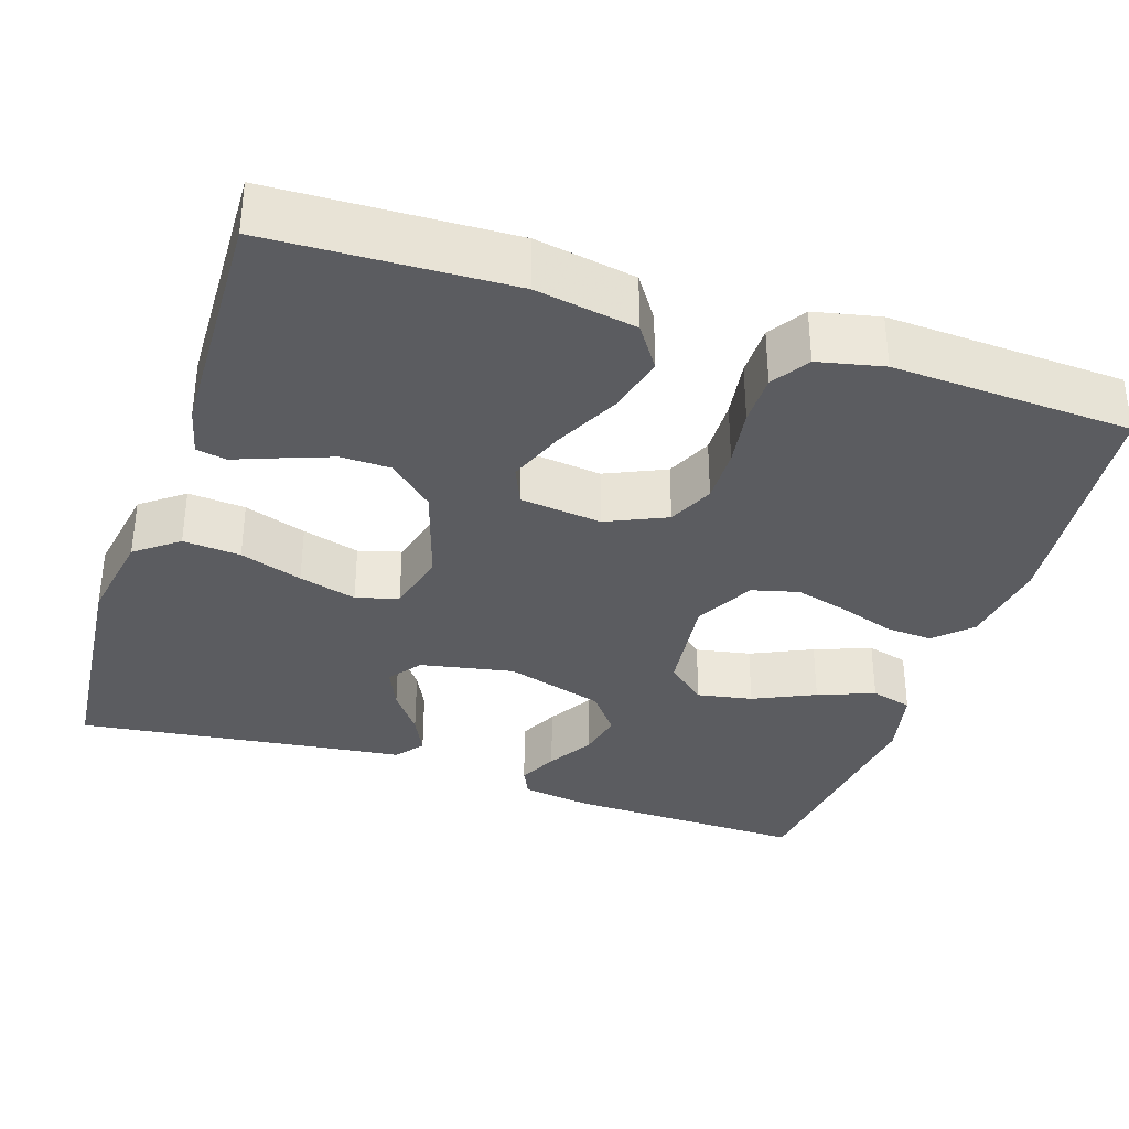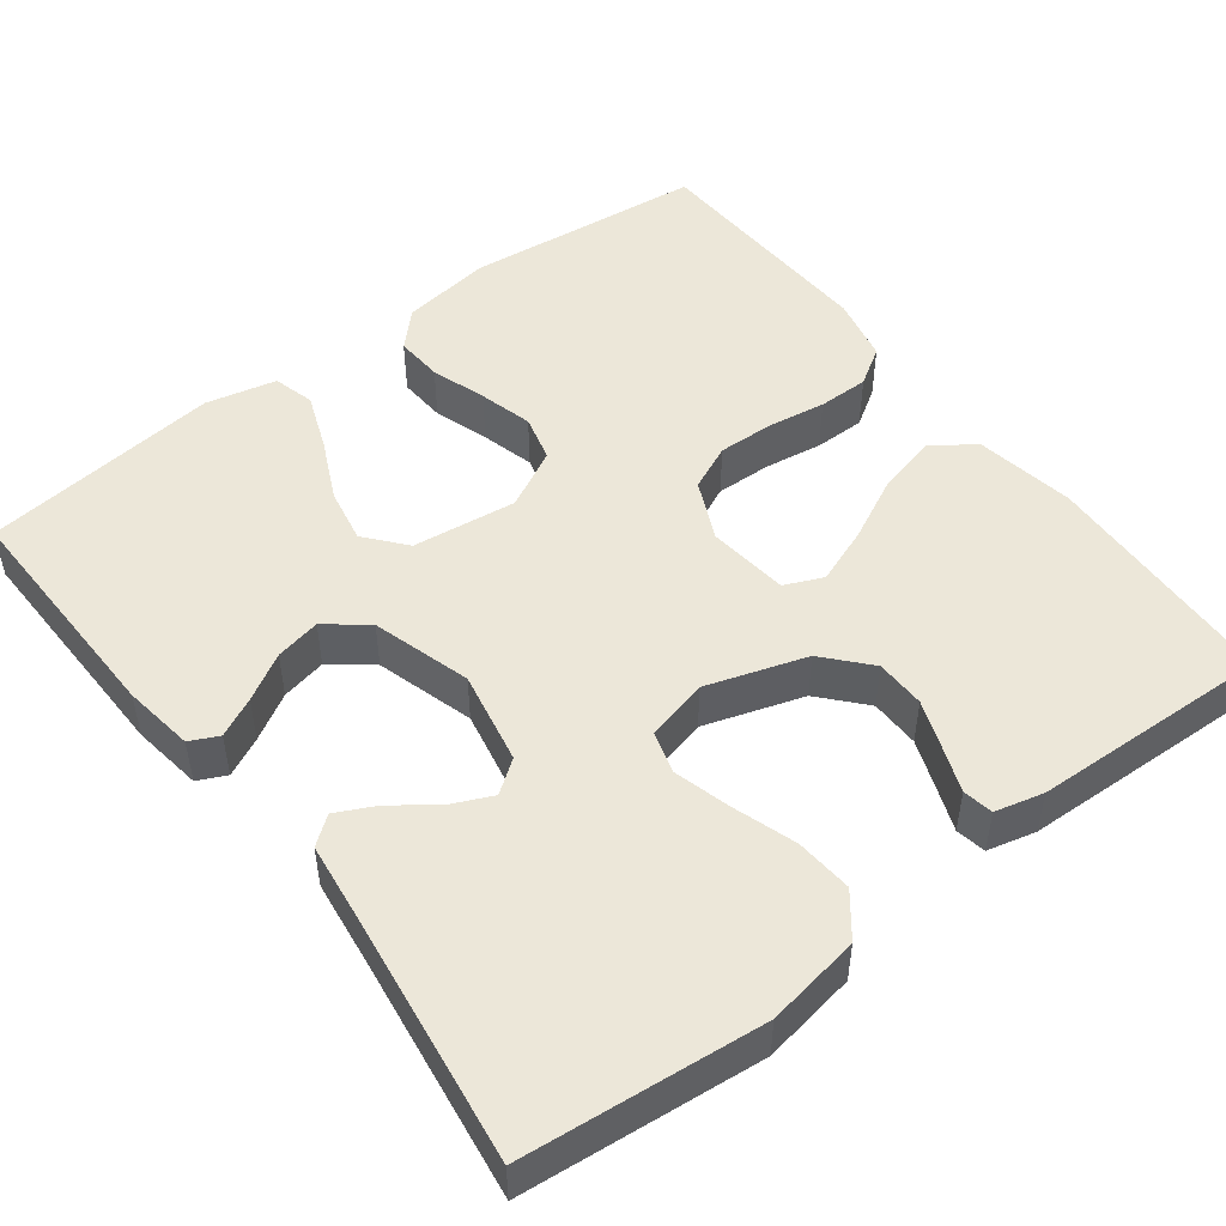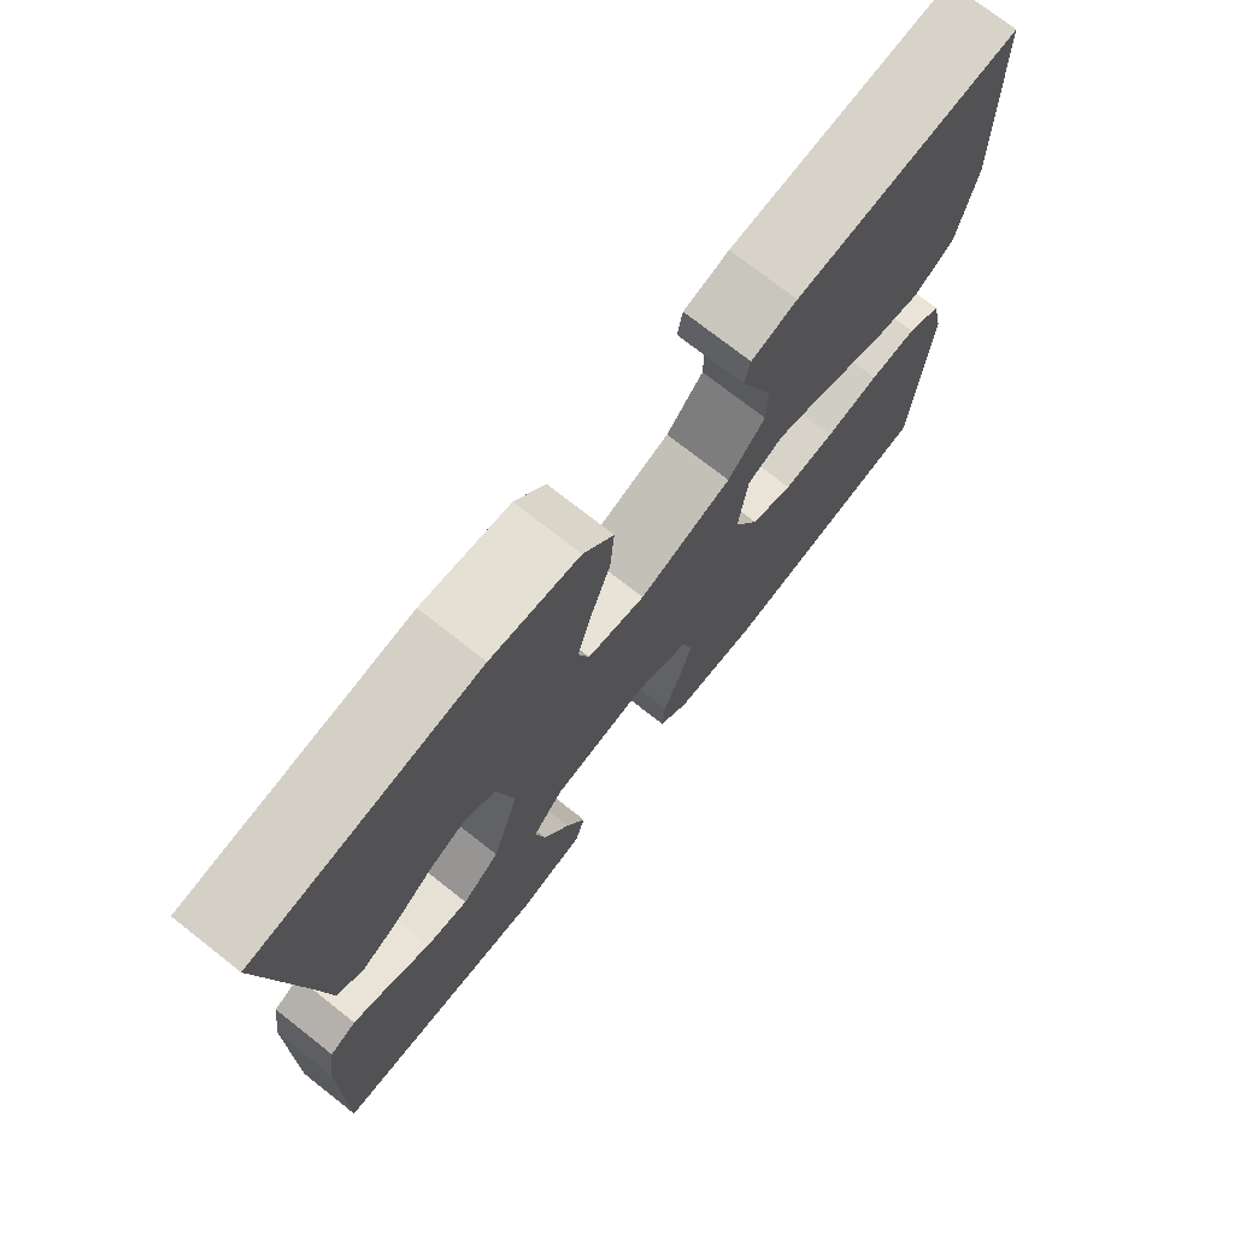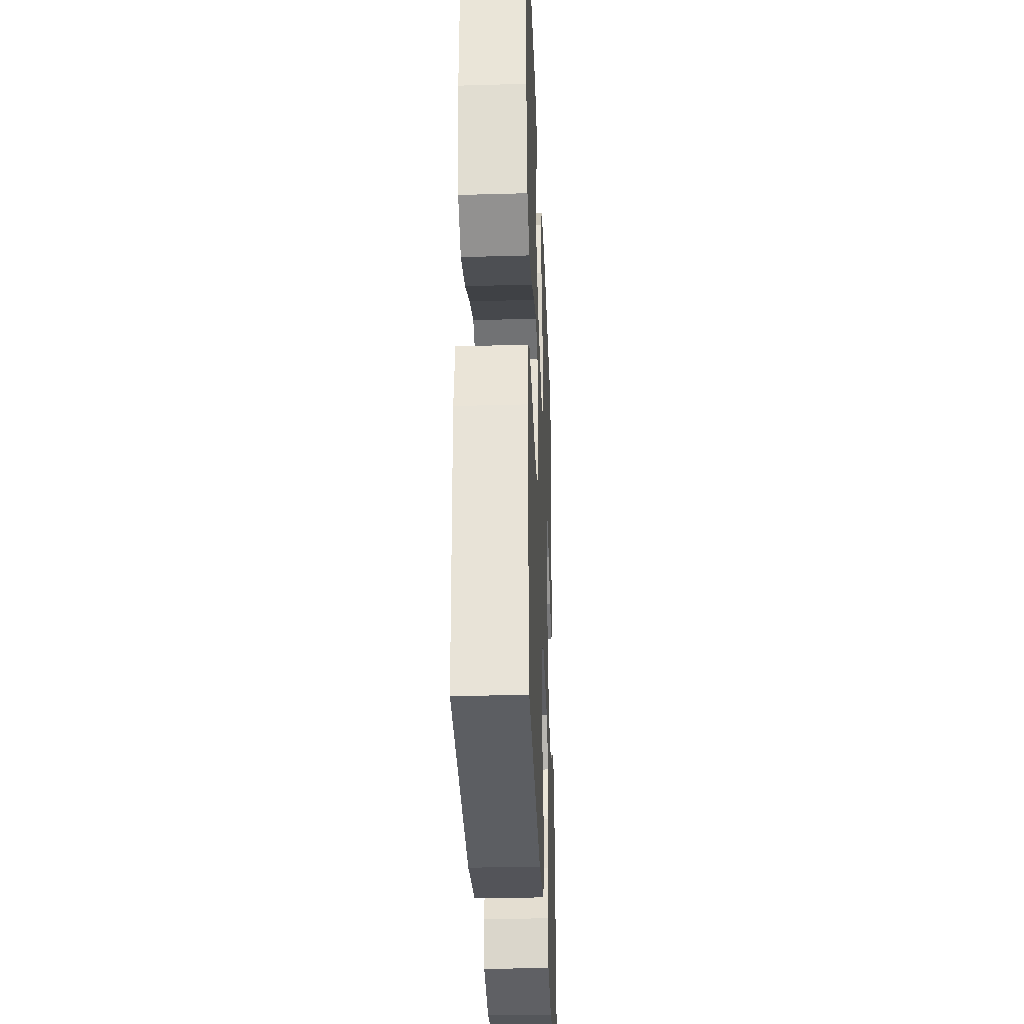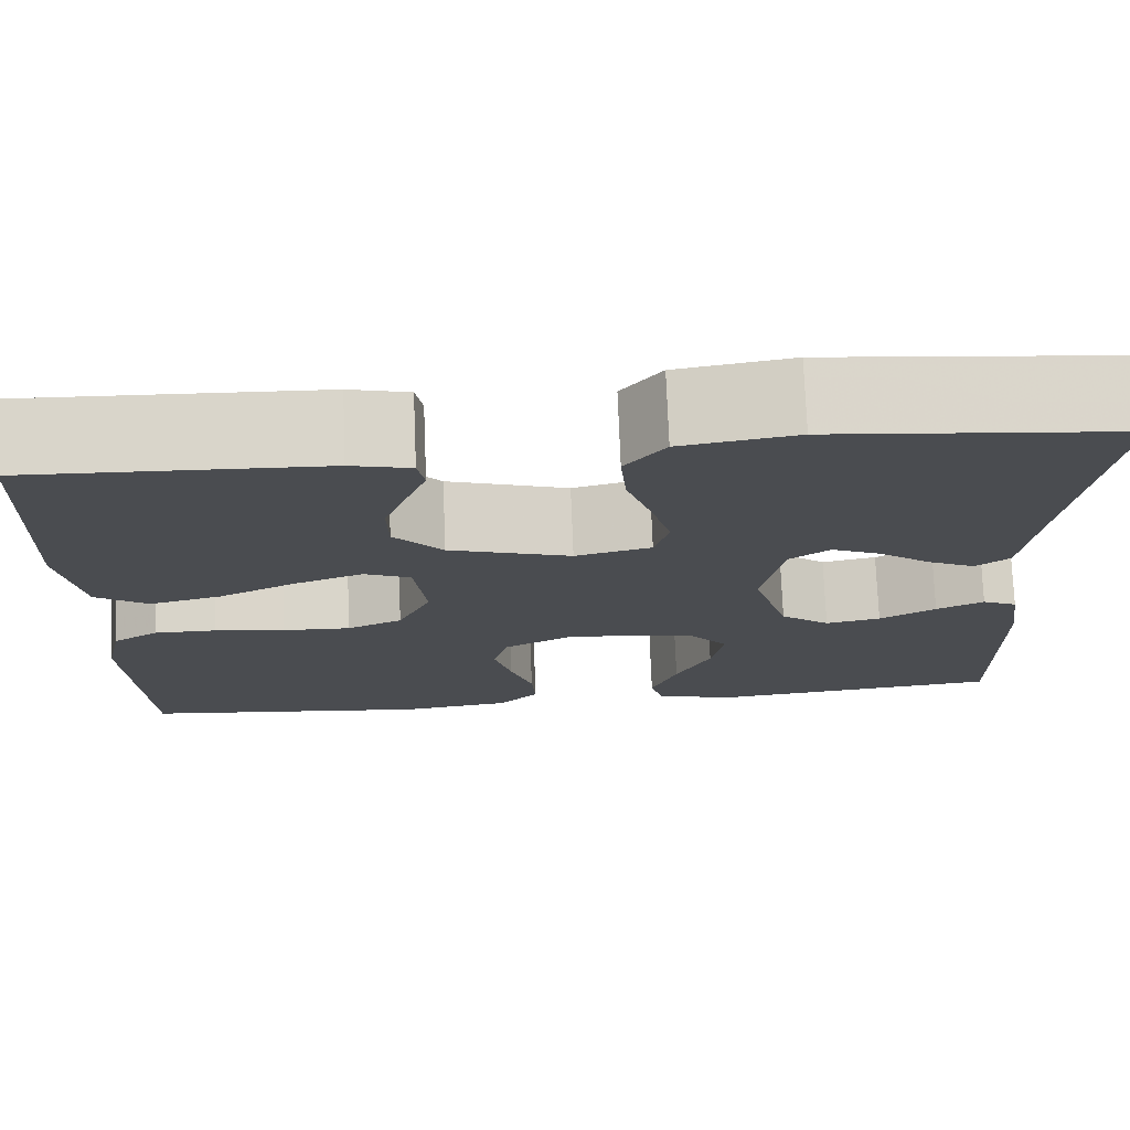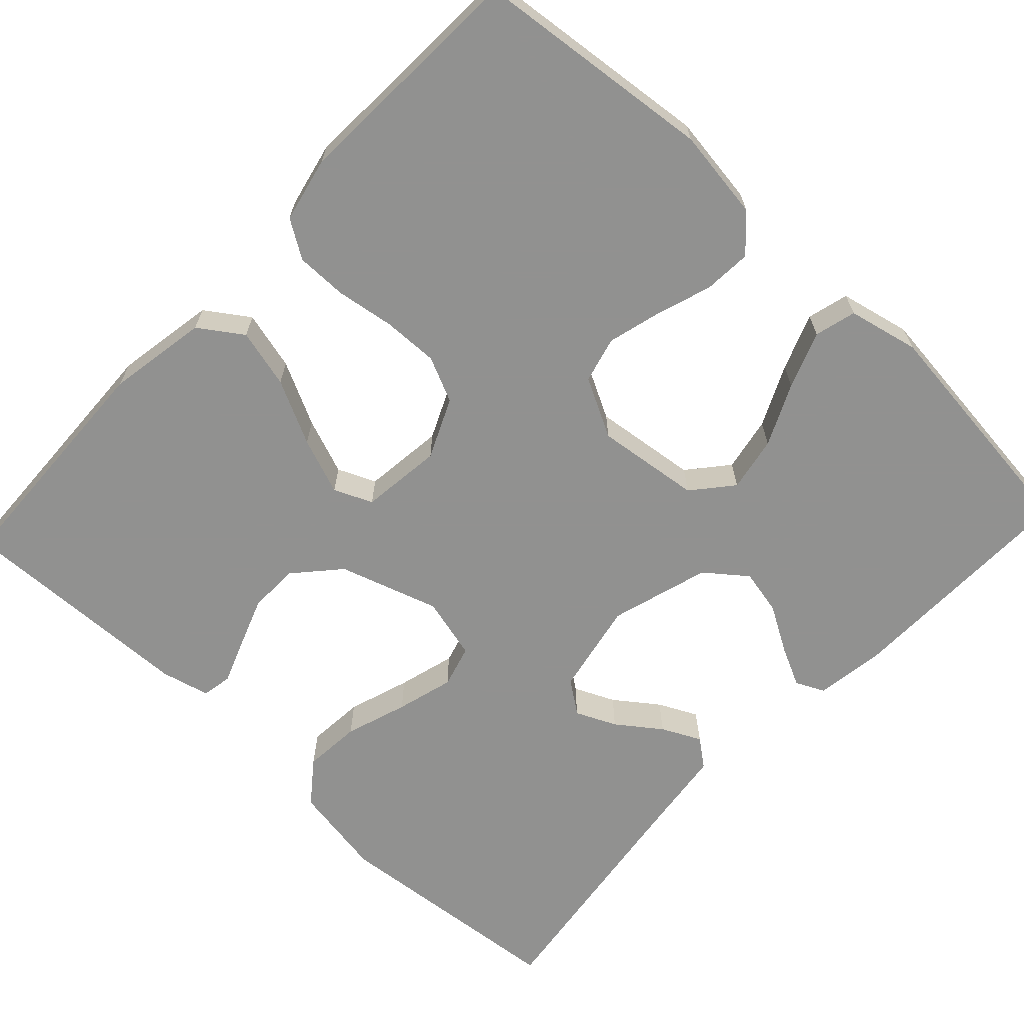
<metadata>
{"format":"obj","ext":"obj","renderer":"f3d","projection":"perspective","resolution":1024,"background":"white","views":[{"elev":-34.8,"azim":71.7,"up":"+Y"},{"elev":49.6,"azim":-37.2,"up":"+Y"},{"elev":74.4,"azim":-51.9,"up":"+Z"},{"elev":-31.9,"azim":92.3,"up":"+Z"},{"elev":75.0,"azim":177.7,"up":"+Z"},{"elev":-66.0,"azim":136.9,"up":"+Y"}]}
</metadata>
<code>
v 0.5 0.07 -0.5
v 0.2 0.07 -0.532
v 0.086 0.07 -0.516
v 0.044 0.07 -0.473
v 0.048 0.07 -0.413
v 0.071 0.07 -0.344
v 0.089 0.07 -0.277
v 0.074 0.07 -0.219
v 0 0.07 -0.18
v -0.131 0.07 -0.196
v -0.173 0.07 -0.246
v -0.16 0.07 -0.315
v -0.124 0.07 -0.392
v -0.097 0.07 -0.463
v -0.111 0.07 -0.515
v -0.2 0.07 -0.535
v -0.5 0.07 -0.5
v -0.494 0.07 -0.2
v -0.481 0.07 -0.111
v -0.445 0.07 -0.094
v -0.396 0.07 -0.118
v -0.338 0.07 -0.152
v -0.281 0.07 -0.164
v -0.23 0.07 -0.124
v -0.193 0.07 0
v -0.216 0.07 0.117
v -0.257 0.07 0.147
v -0.308 0.07 0.124
v -0.362 0.07 0.084
v -0.411 0.07 0.06
v -0.446 0.07 0.087
v -0.46 0.07 0.2
v -0.5 0.07 0.5
v -0.2 0.07 0.529
v -0.082 0.07 0.509
v -0.041 0.07 0.456
v -0.047 0.07 0.384
v -0.073 0.07 0.306
v -0.093 0.07 0.234
v -0.078 0.07 0.181
v 0 0.07 0.161
v 0.125 0.07 0.201
v 0.175 0.07 0.257
v 0.176 0.07 0.32
v 0.153 0.07 0.382
v 0.132 0.07 0.437
v 0.139 0.07 0.475
v 0.2 0.07 0.49
v 0.5 0.07 0.5
v 0.512 0.07 0.2
v 0.49 0.07 0.074
v 0.436 0.07 0.037
v 0.362 0.07 0.056
v 0.282 0.07 0.096
v 0.211 0.07 0.123
v 0.163 0.07 0.102
v 0.151 0.07 0
v 0.185 0.07 -0.075
v 0.242 0.07 -0.101
v 0.312 0.07 -0.099
v 0.385 0.07 -0.088
v 0.449 0.07 -0.088
v 0.496 0.07 -0.118
v 0.514 0.07 -0.2
v 0.5 0 -0.5
v 0.2 0 -0.532
v 0.086 0 -0.516
v 0.044 0 -0.473
v 0.048 0 -0.413
v 0.071 0 -0.344
v 0.089 0 -0.277
v 0.074 0 -0.219
v 0 0 -0.18
v -0.131 0 -0.196
v -0.173 0 -0.246
v -0.16 0 -0.315
v -0.124 0 -0.392
v -0.097 0 -0.463
v -0.111 0 -0.515
v -0.2 0 -0.535
v -0.5 0 -0.5
v -0.494 0 -0.2
v -0.481 0 -0.111
v -0.445 0 -0.094
v -0.396 0 -0.118
v -0.338 0 -0.152
v -0.281 0 -0.164
v -0.23 0 -0.124
v -0.193 0 0
v -0.216 0 0.117
v -0.257 0 0.147
v -0.308 0 0.124
v -0.362 0 0.084
v -0.411 0 0.06
v -0.446 0 0.087
v -0.46 0 0.2
v -0.5 0 0.5
v -0.2 0 0.529
v -0.082 0 0.509
v -0.041 0 0.456
v -0.047 0 0.384
v -0.073 0 0.306
v -0.093 0 0.234
v -0.078 0 0.181
v 0 0 0.161
v 0.125 0 0.201
v 0.175 0 0.257
v 0.176 0 0.32
v 0.153 0 0.382
v 0.132 0 0.437
v 0.139 0 0.475
v 0.2 0 0.49
v 0.5 0 0.5
v 0.512 0 0.2
v 0.49 0 0.074
v 0.436 0 0.037
v 0.362 0 0.056
v 0.282 0 0.096
v 0.211 0 0.123
v 0.163 0 0.102
v 0.151 0 0
v 0.185 0 -0.075
v 0.242 0 -0.101
v 0.312 0 -0.099
v 0.385 0 -0.088
v 0.449 0 -0.088
v 0.496 0 -0.118
v 0.514 0 -0.2
f 4 5 6
f 3 4 6
f 2 3 6
f 1 2 6
f 64 1 6
f 63 64 6
f 62 63 6
f 61 62 6
f 60 61 6
f 59 60 6 7
f 58 59 7 8
f 57 58 8 9
f 56 57 9 10
f 52 53 54
f 51 52 54
f 50 51 54
f 49 50 54
f 48 49 54
f 47 48 54
f 46 47 54
f 45 46 54
f 44 45 54
f 43 44 54 55
f 42 43 55 56
f 36 37 38
f 35 36 38
f 34 35 38
f 33 34 38
f 32 33 38
f 31 32 38
f 30 31 38
f 29 30 38
f 28 29 38
f 27 28 38 39
f 26 27 39 40
f 20 21 22
f 19 20 22
f 18 19 22
f 17 18 22
f 16 17 22
f 15 16 22
f 14 15 22
f 13 14 22
f 12 13 22
f 11 12 22 23
f 10 11 23 24
f 10 24 25
f 56 10 25
f 42 56 25
f 41 42 25
f 25 26 40 41
f 70 69 68
f 70 68 67
f 70 67 66
f 70 66 65
f 70 65 128
f 70 128 127
f 70 127 126
f 70 126 125
f 70 125 124
f 71 70 124 123
f 72 71 123 122
f 73 72 122 121
f 74 73 121 120
f 118 117 116
f 118 116 115
f 118 115 114
f 118 114 113
f 118 113 112
f 118 112 111
f 118 111 110
f 118 110 109
f 118 109 108
f 119 118 108 107
f 120 119 107 106
f 102 101 100
f 102 100 99
f 102 99 98
f 102 98 97
f 102 97 96
f 102 96 95
f 102 95 94
f 102 94 93
f 102 93 92
f 103 102 92 91
f 104 103 91 90
f 86 85 84
f 86 84 83
f 86 83 82
f 86 82 81
f 86 81 80
f 86 80 79
f 86 79 78
f 86 78 77
f 86 77 76
f 87 86 76 75
f 88 87 75 74
f 89 88 74
f 89 74 120
f 89 120 106
f 89 106 105
f 105 104 90 89
f 1 65 66 2
f 2 66 67 3
f 3 67 68 4
f 4 68 69 5
f 5 69 70 6
f 6 70 71 7
f 7 71 72 8
f 8 72 73 9
f 9 73 74 10
f 10 74 75 11
f 11 75 76 12
f 12 76 77 13
f 13 77 78 14
f 14 78 79 15
f 15 79 80 16
f 16 80 81 17
f 17 81 82 18
f 18 82 83 19
f 19 83 84 20
f 20 84 85 21
f 21 85 86 22
f 22 86 87 23
f 23 87 88 24
f 24 88 89 25
f 25 89 90 26
f 26 90 91 27
f 27 91 92 28
f 28 92 93 29
f 29 93 94 30
f 30 94 95 31
f 31 95 96 32
f 32 96 97 33
f 33 97 98 34
f 34 98 99 35
f 35 99 100 36
f 36 100 101 37
f 37 101 102 38
f 38 102 103 39
f 39 103 104 40
f 40 104 105 41
f 41 105 106 42
f 42 106 107 43
f 43 107 108 44
f 44 108 109 45
f 45 109 110 46
f 46 110 111 47
f 47 111 112 48
f 48 112 113 49
f 49 113 114 50
f 50 114 115 51
f 51 115 116 52
f 52 116 117 53
f 53 117 118 54
f 54 118 119 55
f 55 119 120 56
f 56 120 121 57
f 57 121 122 58
f 58 122 123 59
f 59 123 124 60
f 60 124 125 61
f 61 125 126 62
f 62 126 127 63
f 63 127 128 64
f 64 128 65 1

</code>
